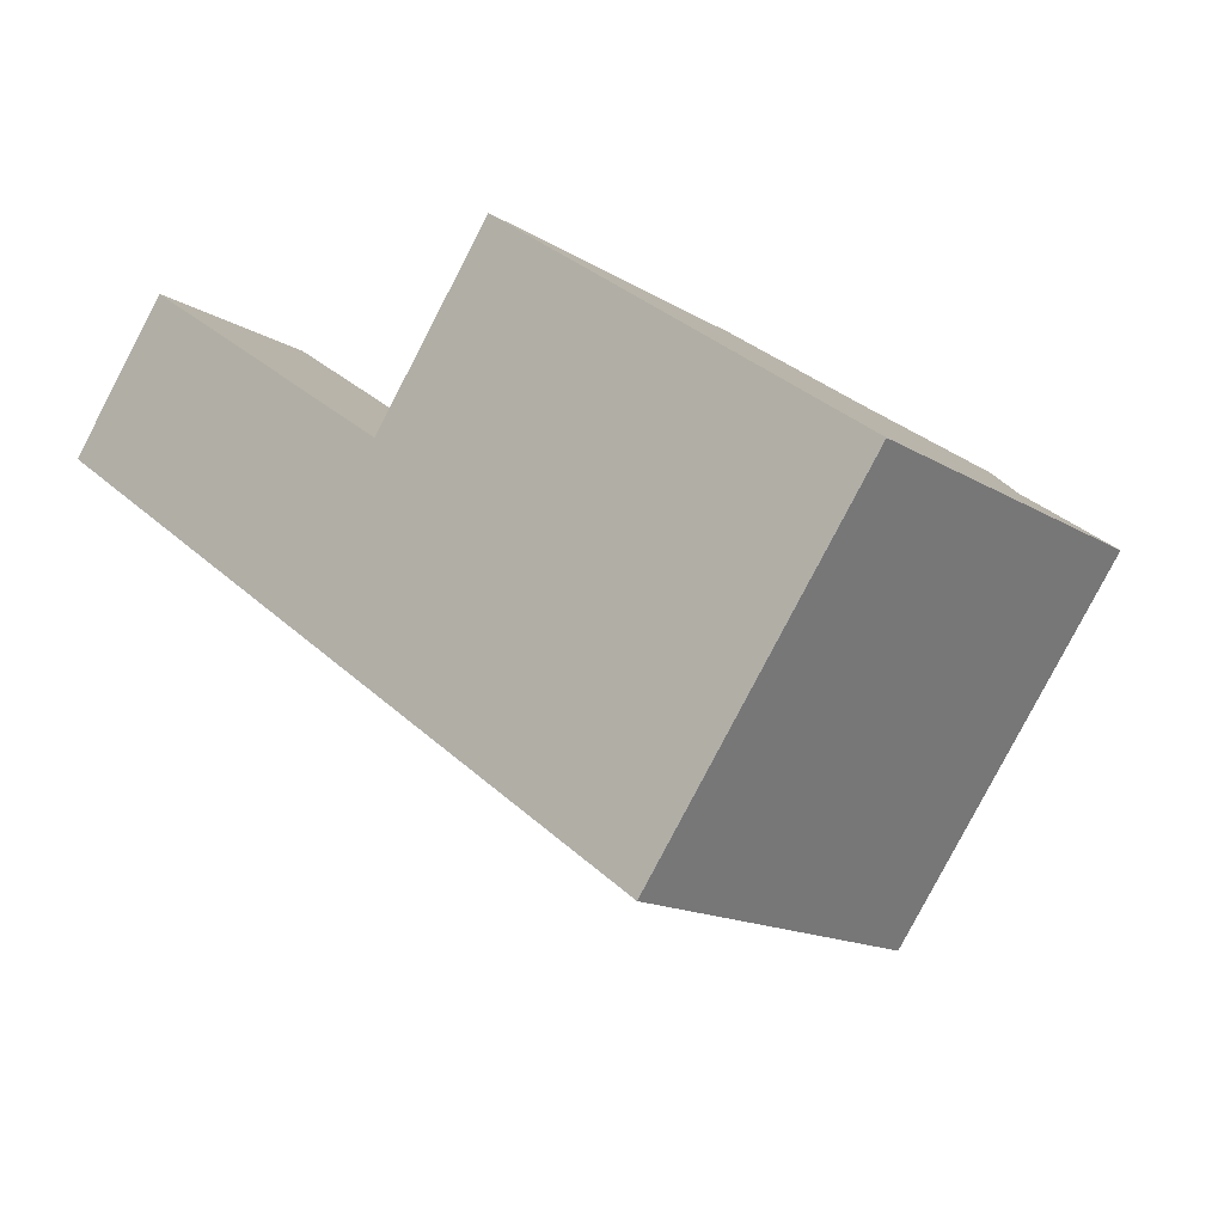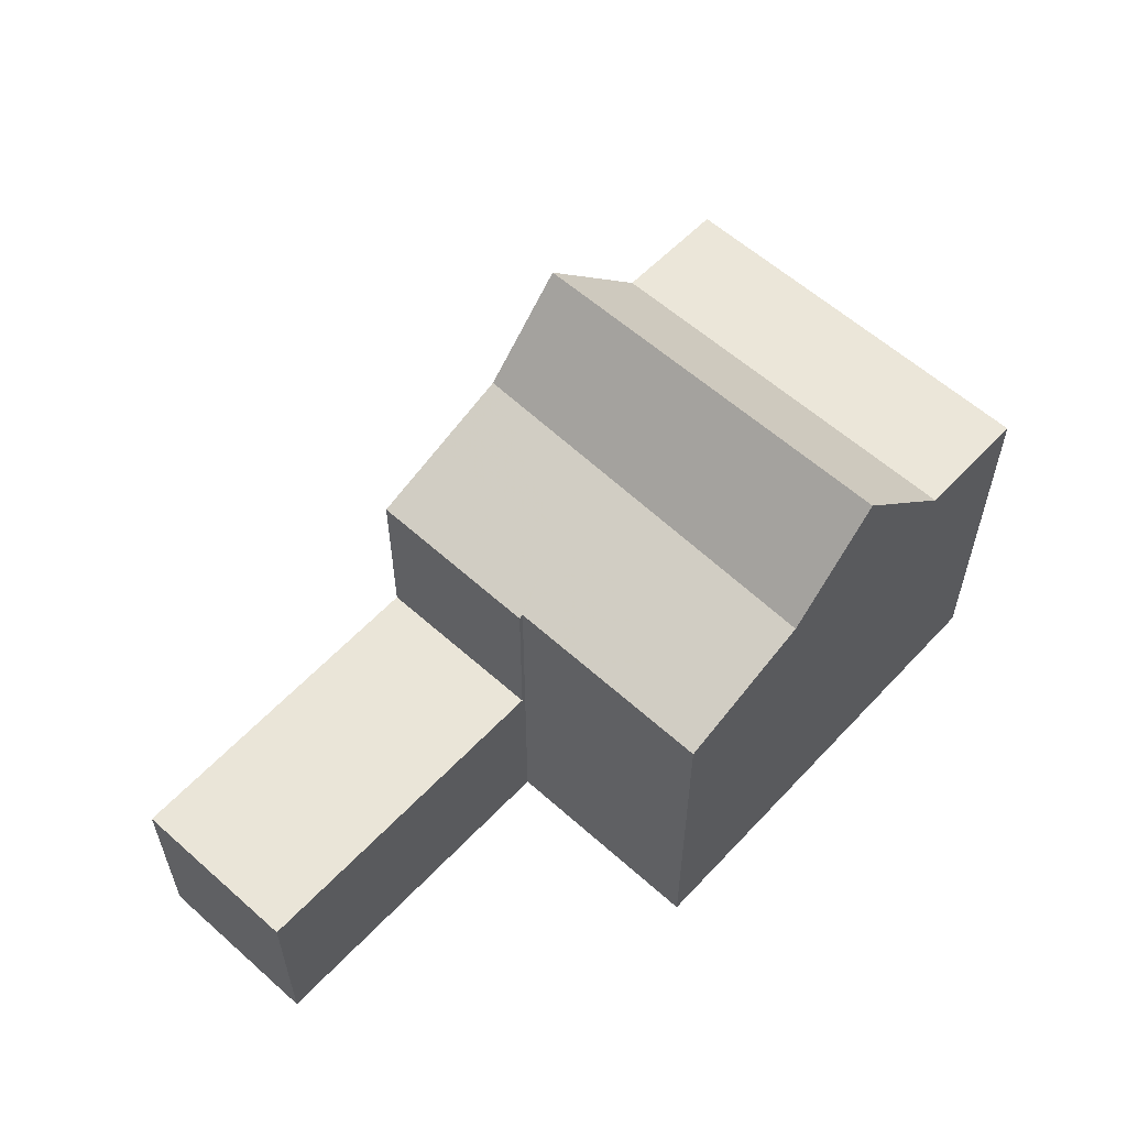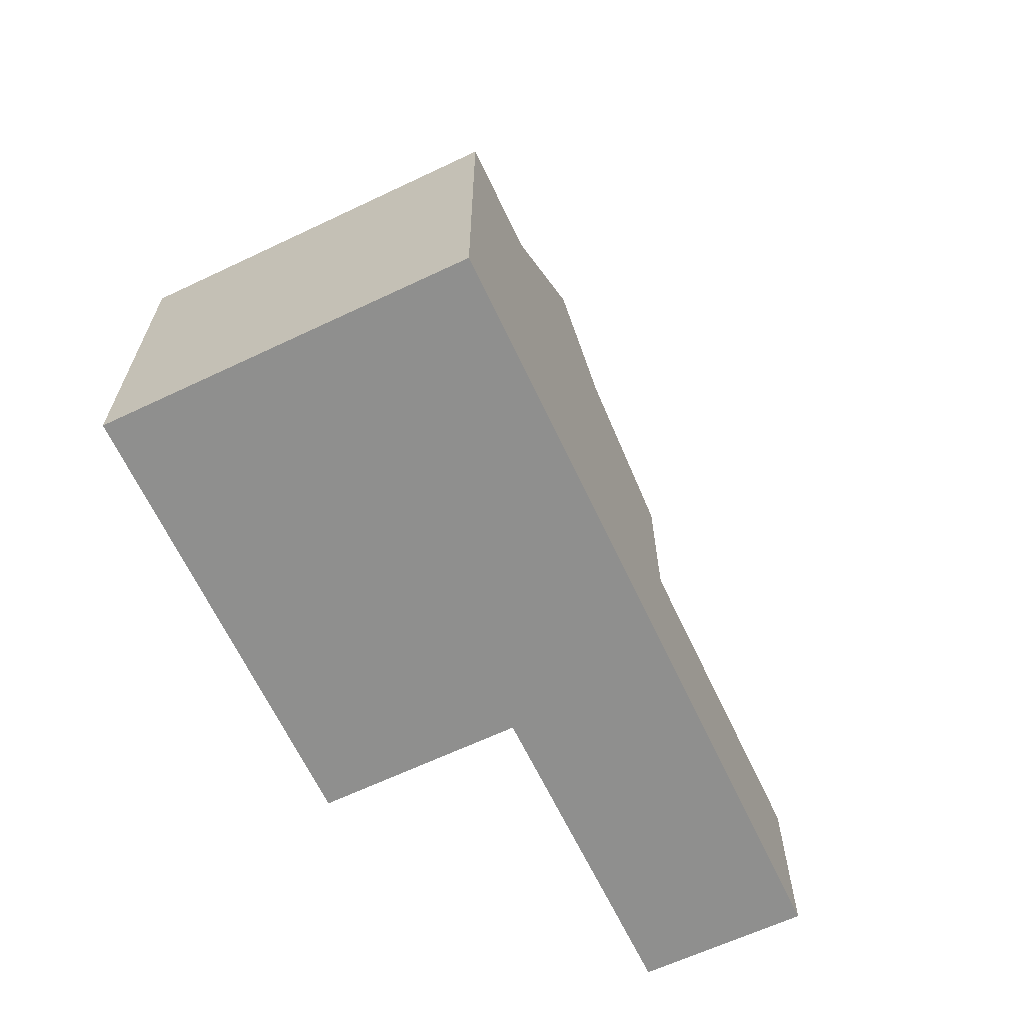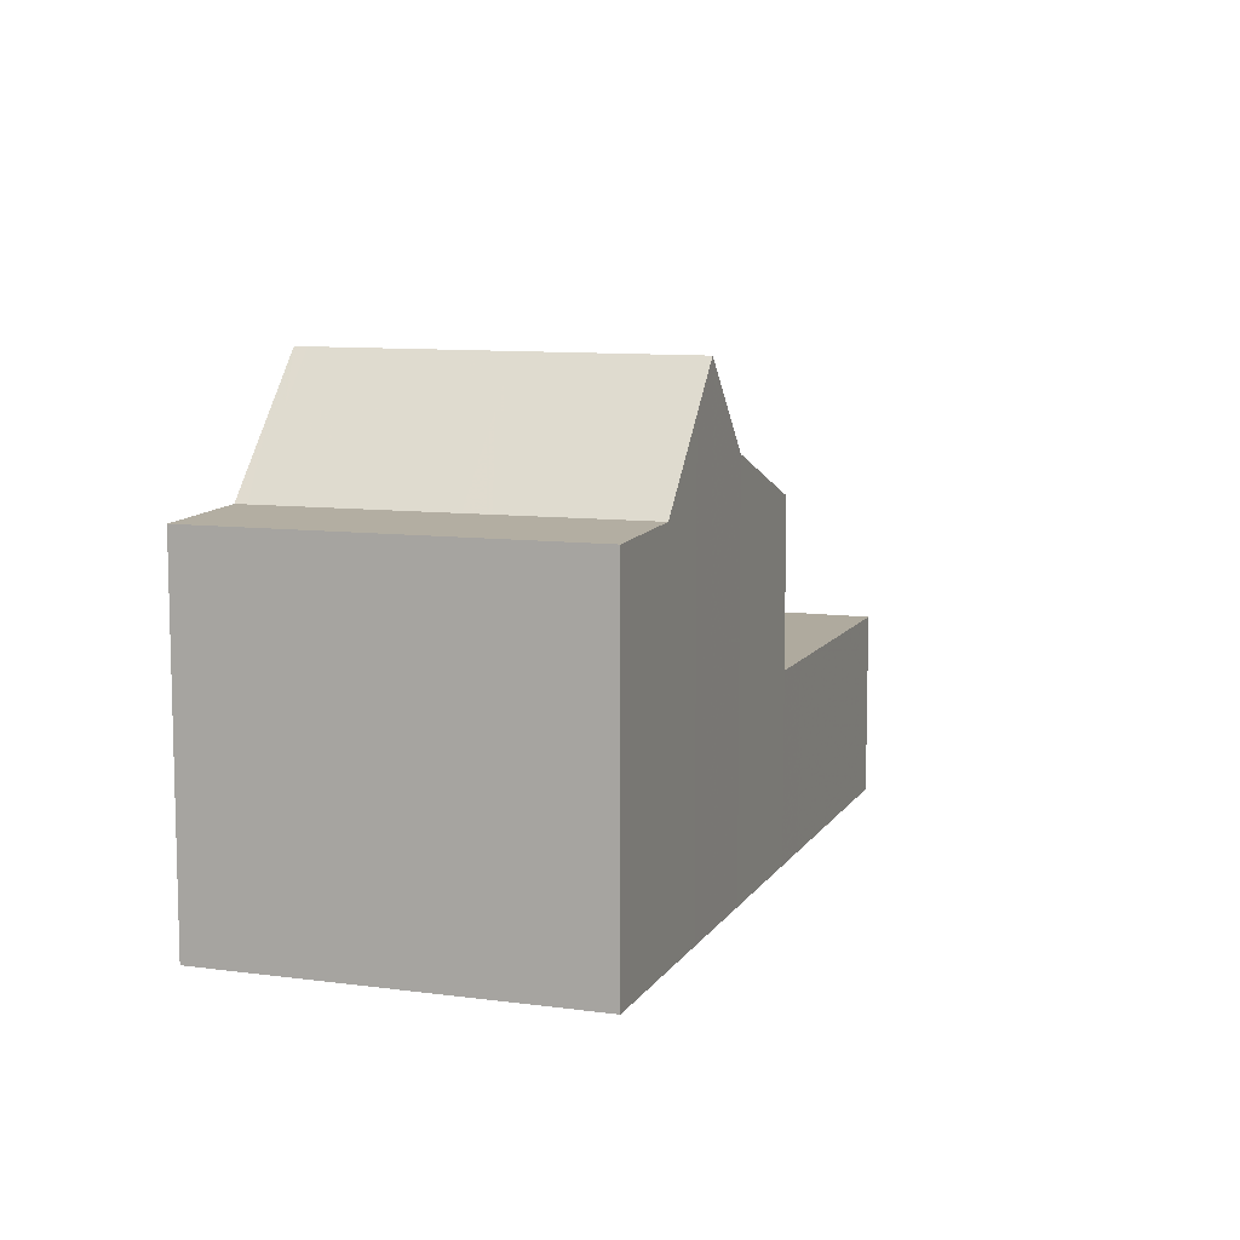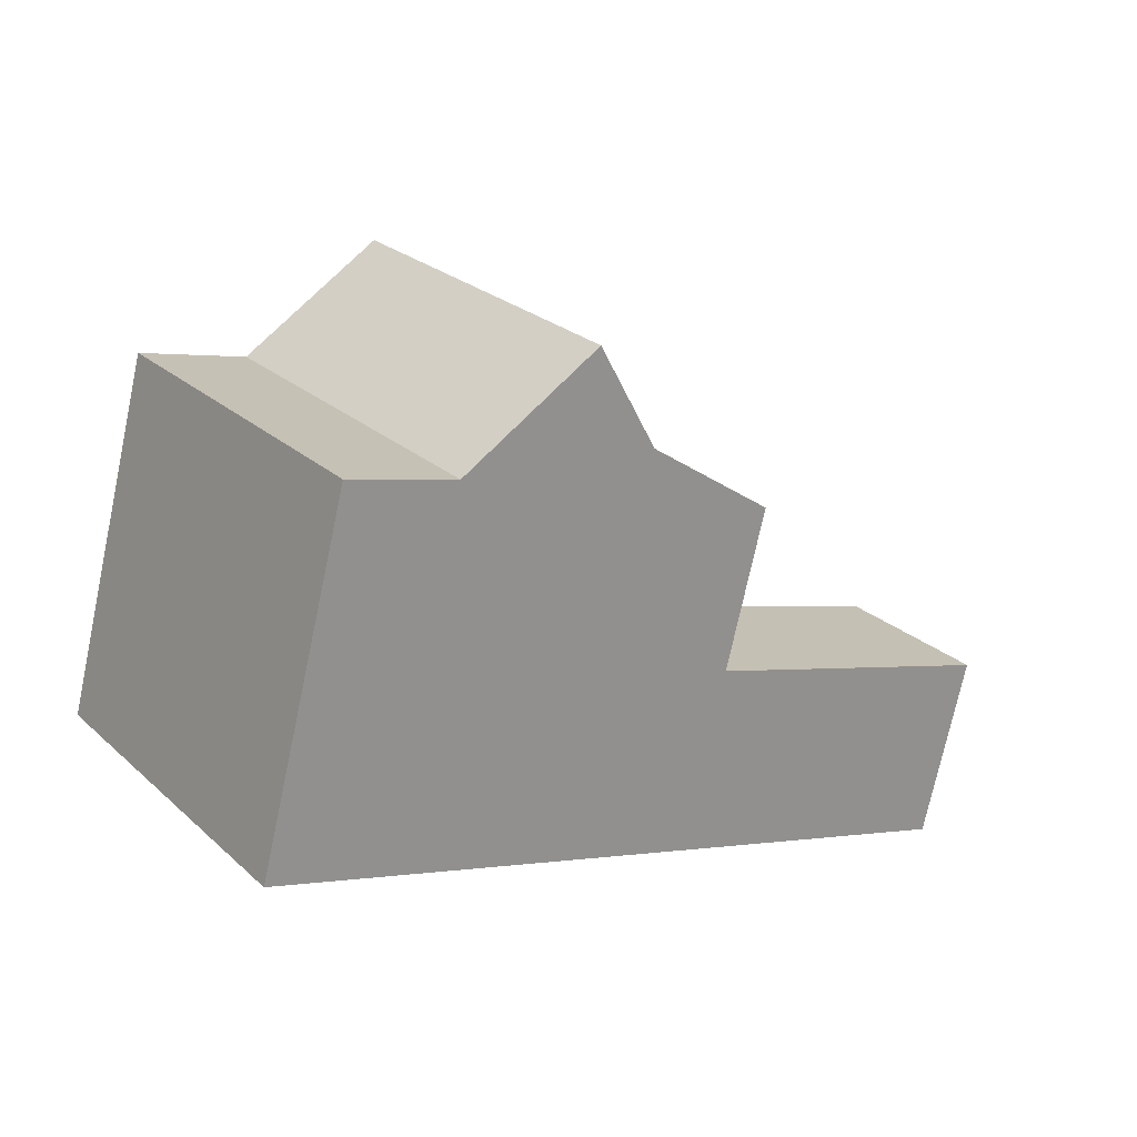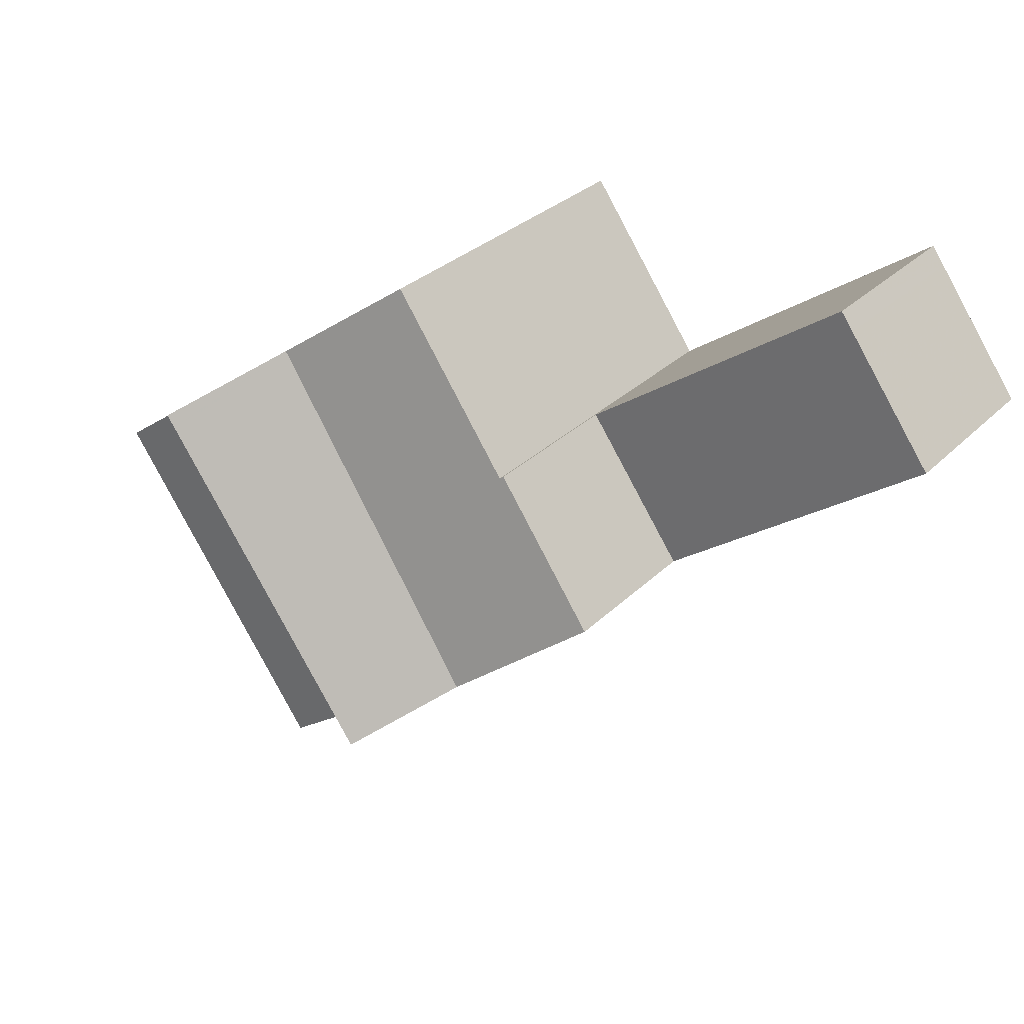
<metadata>
{"format":"obj","ext":"obj","renderer":"f3d","projection":"perspective","resolution":1024,"background":"white","views":[{"elev":-14.7,"azim":-142.5,"up":"+Y"},{"elev":58.6,"azim":168.4,"up":"+Z"},{"elev":-65.1,"azim":-28.9,"up":"+Z"},{"elev":9.4,"azim":-35.0,"up":"+Z"},{"elev":-74.3,"azim":-12.1,"up":"+Y"},{"elev":30.6,"azim":36.2,"up":"+Y"}]}
</metadata>
<code>
v -720.5 -1268 5.236
v -718.6 -1271 5.276
v -713 -1270 2.806
v -714.5 -1268 2.812
v -722.8 -1277 5.501
v -726.1 -1272 5.492
v -721.4 -1269 5.653
v -717.9 -1273 5.667
v -718.9 -1274 6.075
v -722.1 -1269 5.959
v -718.9 -1274 6.075
v -717.9 -1273 5.667
v -722 -1269 5.963
v -721.3 -1269 5.654
v -720.4 -1275 6.744
v -723.8 -1270 6.691
v -722.1 -1269 5.959
v -718.9 -1274 6.075
v -718.6 -1271 5.254
v -717.1 -1273 5.288
v -723.3 -1270 7.43
v -719.9 -1275 7.42
v -724.7 -1271 5.541
v -721.3 -1276 5.55
v -713 -1270 2.806
v -713.4 -1270 2.808
v -713.4 -1270 2.808
v -714.9 -1268 2.813
v -714.7 -1268 2.813
v -714.3 -1268 2.811
v -717.7 -1270 2.822
v -716.4 -1272 2.817
v -717.9 -1270 2.823
v -718.4 -1271 2.825
v -717.1 -1273 2.82
v -718.6 -1271 2.825
v -717.1 -1273 2.82
v -718.6 -1271 2.825
v -721.3 -1276 5.55
v -724.7 -1271 5.541
v -719.9 -1275 7.42
v -723.3 -1270 7.43
v -716.4 -1272 2.817
v -718.6 -1271 3.711
v -717.1 -1273 3.705
v -719.9 -1275 7.42
v -719.9 -1275 7.42
v -721.3 -1276 5.55
v -720.4 -1275 6.744
v -722.5 -1277 5.51
v -721.3 -1276 5.55
v -717.1 -1273 2.82
v -718.9 -1274 6.075
v -717.1 -1273 5.288
v -717.1 -1273 3.705
v -723.2 -1270 7.43
v -723.2 -1270 7.43
v -720.3 -1268 5.239
v -724.6 -1271 5.541
v -723.7 -1271 6.693
v -726 -1272 5.493
v -724.6 -1271 5.541
v -722 -1269 5.963
v -717.1 -1273 5.288
v -717.1 -1273 5.288
v -717.1 -1273 2.82
v -718.6 -1271 5.254
v -722.7 -1277 5.502
v -726 -1272 5.493
v -726.1 -1272 5.493
v -714.5 -1268 2.812
v -714.3 -1268 2.811
v -713 -1270 2.806
v -713 -1270 2.806
v -720.4 -1272 6.022
v -719.5 -1271 5.661
v -721.5 -1273 7.425
v -722.9 -1274 5.545
v -722 -1273 6.72
v -724.3 -1275 5.498
v -722.9 -1274 5.545
v -720.4 -1272 6.022
v -721.5 -1273 7.425
v -718.6 -1271 5.276
v -724.3 -1275 5.497
v -720.2 -1272 6.03
v -719.3 -1272 5.662
v -721.2 -1273 7.424
v -722.7 -1274 5.546
v -721.8 -1273 6.723
v -724 -1275 5.498
v -722.7 -1274 5.546
v -718.4 -1271 2.825
v -720.2 -1272 6.03
v -718.4 -1271 5.259
v -718.4 -1271 3.71
v -721.2 -1273 7.424
v -718.4 -1271 5.259
v -724.1 -1275 5.498
v -720.9 -1271 6.005
v -720.1 -1271 5.659
v -722 -1272 7.426
v -723.4 -1273 5.544
v -722.5 -1272 6.712
v -724.8 -1274 5.496
v -723.4 -1273 5.544
v -720.9 -1271 6.005
v -722 -1272 7.426
v -719.1 -1270 5.265
v -724.8 -1274 5.496
v -720.3 -1268 5.239
v -720.5 -1268 5.236
v -720.5 -1268 0
v -720.3 -1268 0
v -718.6 -1271 5.254
v -718.6 -1271 5.276
v -718.6 -1271 0
v -718.6 -1271 0
v -713 -1270 2.806
v -713 -1270 2.806
v -713 -1270 0
v -713 -1270 4.441e-16
v -714.3 -1268 2.811
v -714.5 -1268 2.812
v -714.5 -1268 0
v -714.3 -1268 -4.441e-16
v -724.1 -1275 5.498
v -722.8 -1277 5.501
v -722.8 -1277 0
v -724.1 -1275 -8.882e-16
v -726.1 -1272 5.493
v -726.1 -1272 5.492
v -726.1 -1272 0
v -726.1 -1272 -8.882e-16
v -720.5 -1268 5.236
v -721.4 -1269 5.653
v -721.4 -1269 -8.882e-16
v -720.5 -1268 0
v -718.9 -1274 6.075
v -717.9 -1273 5.667
v -717.9 -1273 8.882e-16
v -718.9 -1274 0
v -721.4 -1269 5.653
v -722.1 -1269 5.959
v -722.1 -1269 0
v -721.4 -1269 -8.882e-16
v -721.3 -1276 5.55
v -720.4 -1275 6.744
v -720.4 -1275 -8.882e-16
v -721.3 -1276 0
v -723.3 -1270 7.43
v -723.8 -1270 6.691
v -723.8 -1270 -8.882e-16
v -723.3 -1270 0
v -719.9 -1275 7.42
v -718.9 -1274 6.075
v -718.9 -1274 0
v -719.9 -1275 -8.882e-16
v -722.1 -1269 5.959
v -723.3 -1270 7.43
v -723.3 -1270 0
v -722.1 -1269 0
v -722.5 -1277 5.51
v -721.3 -1276 5.55
v -721.3 -1276 0
v -722.5 -1277 0
v -713 -1270 2.806
v -713 -1270 2.806
v -713 -1270 0
v -713 -1270 0
v -716.4 -1272 2.817
v -713.4 -1270 2.808
v -713.4 -1270 0
v -716.4 -1272 0
v -714.5 -1268 2.812
v -714.9 -1268 2.813
v -714.9 -1268 0
v -714.5 -1268 0
v -713 -1270 2.806
v -714.3 -1268 2.811
v -714.3 -1268 -4.441e-16
v -713 -1270 0
v -714.9 -1268 2.813
v -717.9 -1270 2.823
v -717.9 -1270 0
v -714.9 -1268 0
v -717.9 -1270 2.823
v -718.6 -1271 2.825
v -718.6 -1271 0
v -717.9 -1270 0
v -723.8 -1270 6.691
v -724.7 -1271 5.541
v -724.7 -1271 0
v -723.8 -1270 -8.882e-16
v -720.4 -1275 6.744
v -719.9 -1275 7.42
v -719.9 -1275 -8.882e-16
v -720.4 -1275 -8.882e-16
v -717.1 -1273 2.82
v -716.4 -1272 2.817
v -716.4 -1272 0
v -717.1 -1273 0
v -722.7 -1277 5.502
v -722.5 -1277 5.51
v -722.5 -1277 0
v -722.7 -1277 0
v -719.1 -1270 5.265
v -720.3 -1268 5.239
v -720.3 -1268 0
v -719.1 -1270 0
v -726.1 -1272 5.492
v -726 -1272 5.493
v -726 -1272 0
v -726.1 -1272 0
v -717.9 -1273 5.667
v -717.1 -1273 5.288
v -717.1 -1273 8.882e-16
v -717.9 -1273 8.882e-16
v -722.8 -1277 5.501
v -722.7 -1277 5.502
v -722.7 -1277 0
v -722.8 -1277 0
v -724.7 -1271 5.541
v -726.1 -1272 5.493
v -726.1 -1272 -8.882e-16
v -724.7 -1271 0
v -714.5 -1268 2.812
v -714.5 -1268 2.812
v -714.5 -1268 0
v -714.5 -1268 0
v -713.4 -1270 2.808
v -713 -1270 2.806
v -713 -1270 4.441e-16
v -713.4 -1270 0
v -718.6 -1271 5.276
v -718.6 -1271 5.276
v -718.6 -1271 -8.882e-16
v -718.6 -1271 0
v -724.8 -1274 5.496
v -724.3 -1275 5.497
v -724.3 -1275 0
v -724.8 -1274 0
v -724.3 -1275 5.497
v -724.1 -1275 5.498
v -724.1 -1275 -8.882e-16
v -724.3 -1275 0
v -718.6 -1271 5.276
v -719.1 -1270 5.265
v -719.1 -1270 0
v -718.6 -1271 -8.882e-16
v -726 -1272 5.493
v -724.8 -1274 5.496
v -724.8 -1274 0
v -726 -1272 0
v -713 -1270 0
v -722.8 -1277 0
v -726.1 -1272 0
v -720.5 -1268 0
v -718.6 -1271 0
v -714.5 -1268 0
f 72 29 28 71
f 12 8 9 11
f 87 12 11 86
f 13 10 7 14
f 49 15 39 48
f 51 24 50
f 53 18 22 47
f 74 26 27 73
f 73 27 29 72
f 31 29 27 32
f 33 28 29 31
f 34 31 32 35
f 36 33 31 34
f 55 45 20 54
f 46 41 15 49
f 32 27 26 43
f 52 37 45 55
f 90 49 48 89
f 92 51 50 68 91
f 94 53 47 88
f 96 55 54 95
f 97 46 49 90
f 93 52 55 96
f 14 7 1 58
f 59 40 16 60
f 70 23 62 69
f 57 21 17 63
f 60 16 42 56
f 64 8 12 65
f 35 32 43 66
f 98 65 12 87
f 91 68 5 99
f 69 61 6 70
f 71 4 30 72
f 73 25 3 74
f 72 30 25 73
f 101 76 75 100
f 104 79 78 103
f 106 81 80 105
f 107 82 77 102
f 108 83 79 104
f 109 84 76 101
f 105 80 85 110
f 86 75 76 87
f 89 78 79 90
f 91 80 81 92
f 88 77 82 94
f 95 19 44 96
f 90 79 83 97
f 96 44 38 93
f 87 76 84 2 67 98
f 99 85 80 91
f 100 13 14 101
f 103 59 60 104
f 105 69 62 106
f 102 57 63 107
f 104 60 56 108
f 101 14 58 109
f 110 61 69 105
f 112 113 114 111
f 116 117 118 115
f 120 121 122 119
f 124 125 126 123
f 128 129 130 127
f 132 133 134 131
f 136 137 138 135
f 140 141 142 139
f 144 145 146 143
f 148 149 150 147
f 152 153 154 151
f 156 157 158 155
f 160 161 162 159
f 164 165 166 163
f 168 169 170 167
f 172 173 174 171
f 176 177 178 175
f 180 181 182 179
f 184 185 186 183
f 188 189 190 187
f 192 193 194 191
f 196 197 198 195
f 200 201 202 199
f 204 205 206 203
f 208 209 210 207
f 212 213 214 211
f 216 217 218 215
f 220 221 222 219
f 224 225 226 223
f 228 229 230 227
f 232 233 234 231
f 236 237 238 235
f 240 241 242 239
f 244 245 246 243
f 248 249 250 247
f 252 253 254 251
f 256 257 258 259 260 255

</code>
